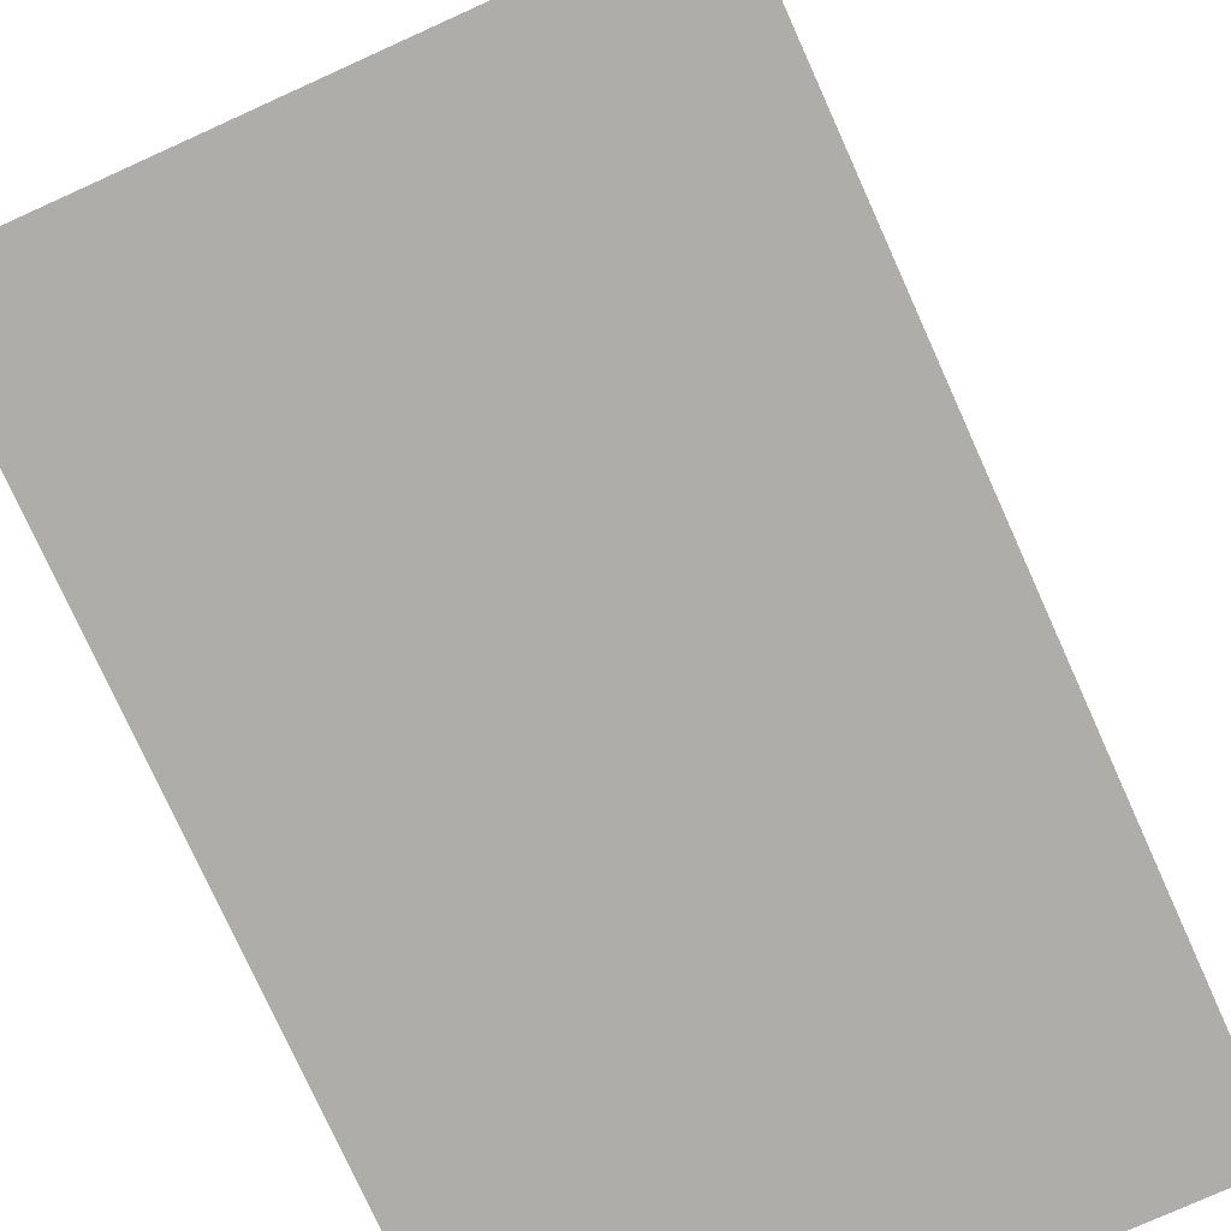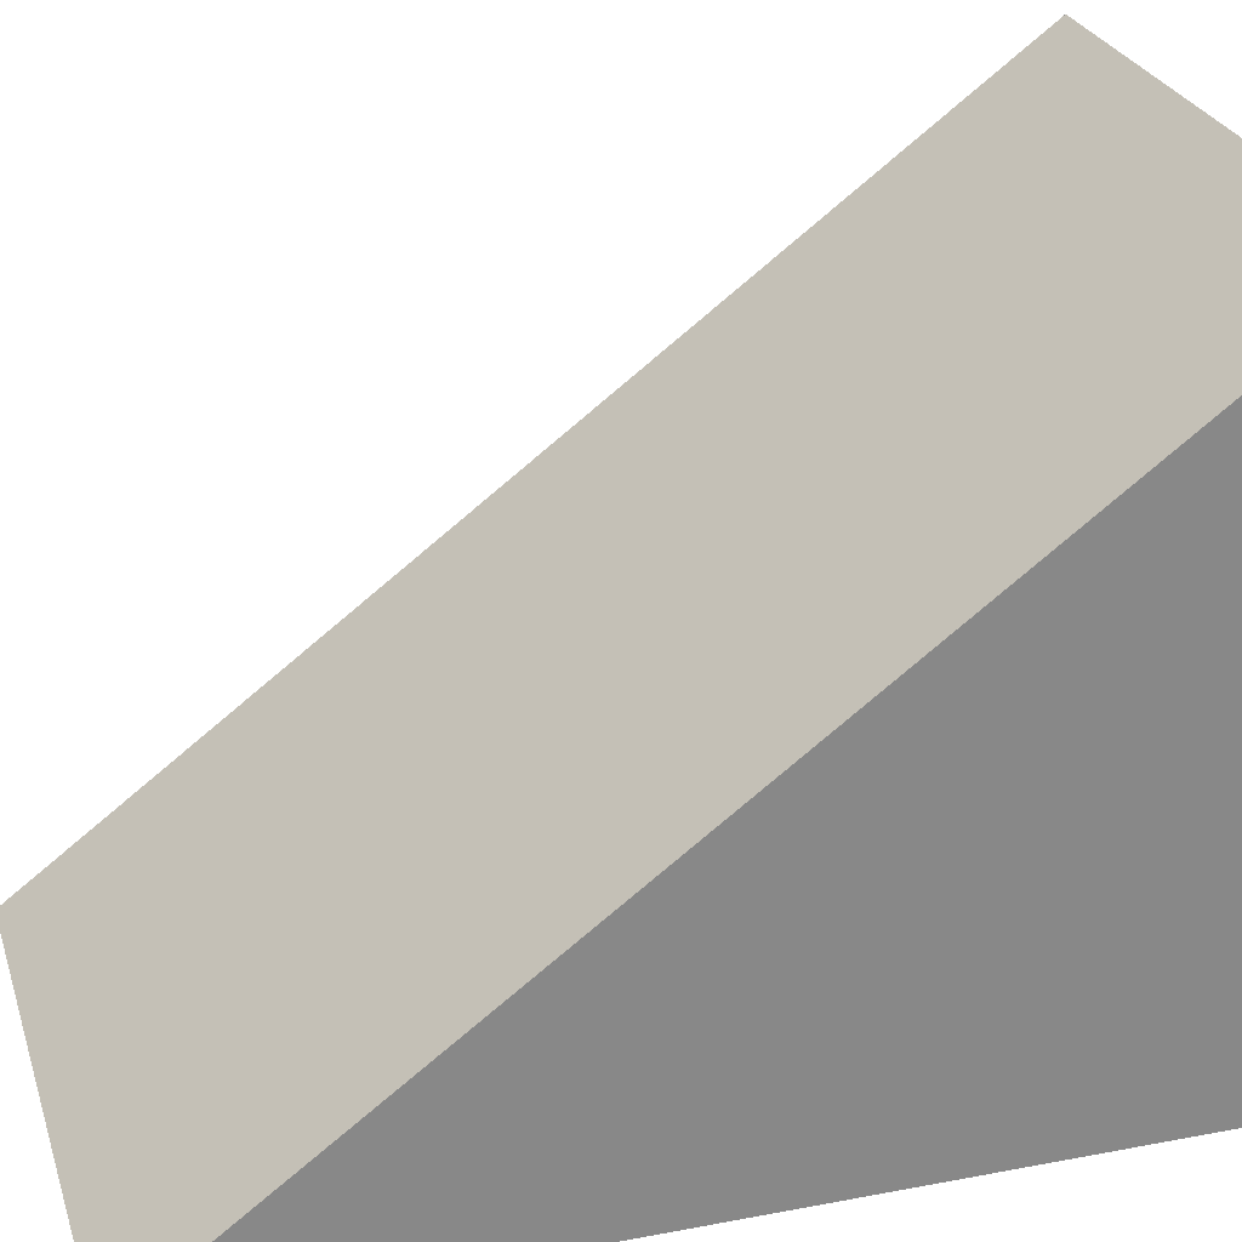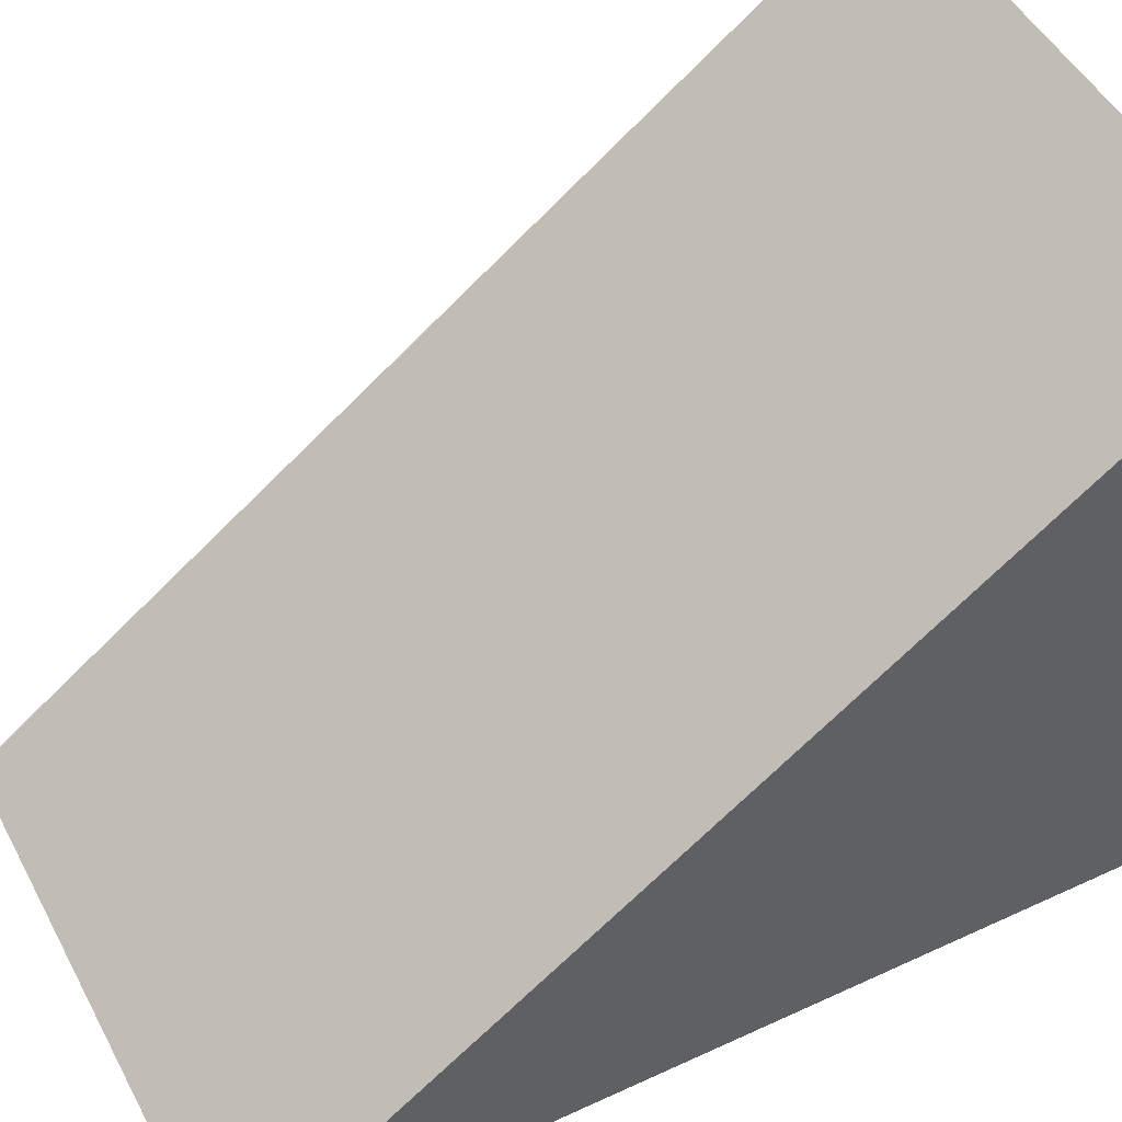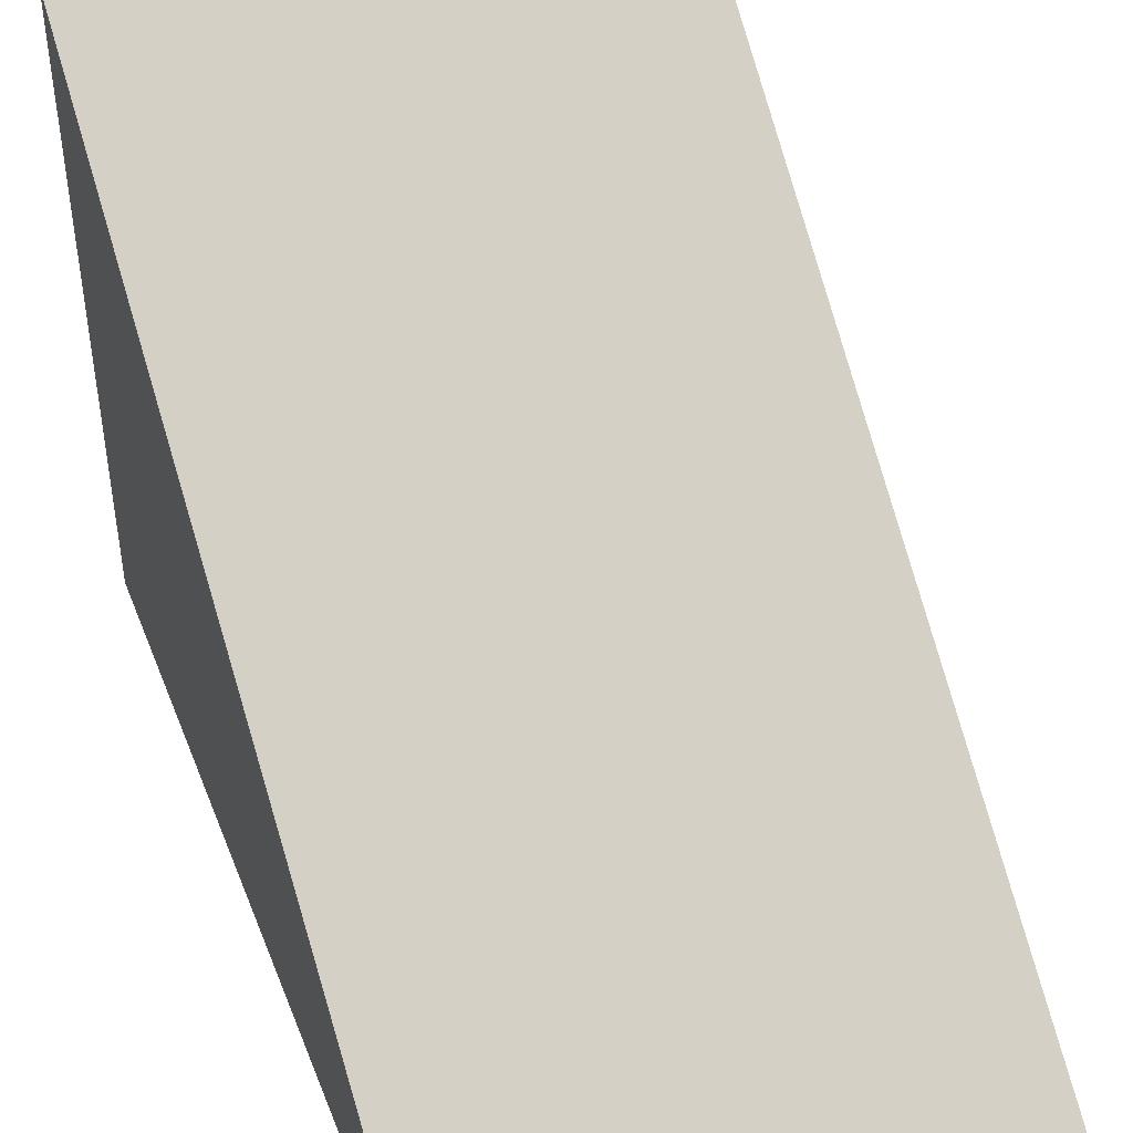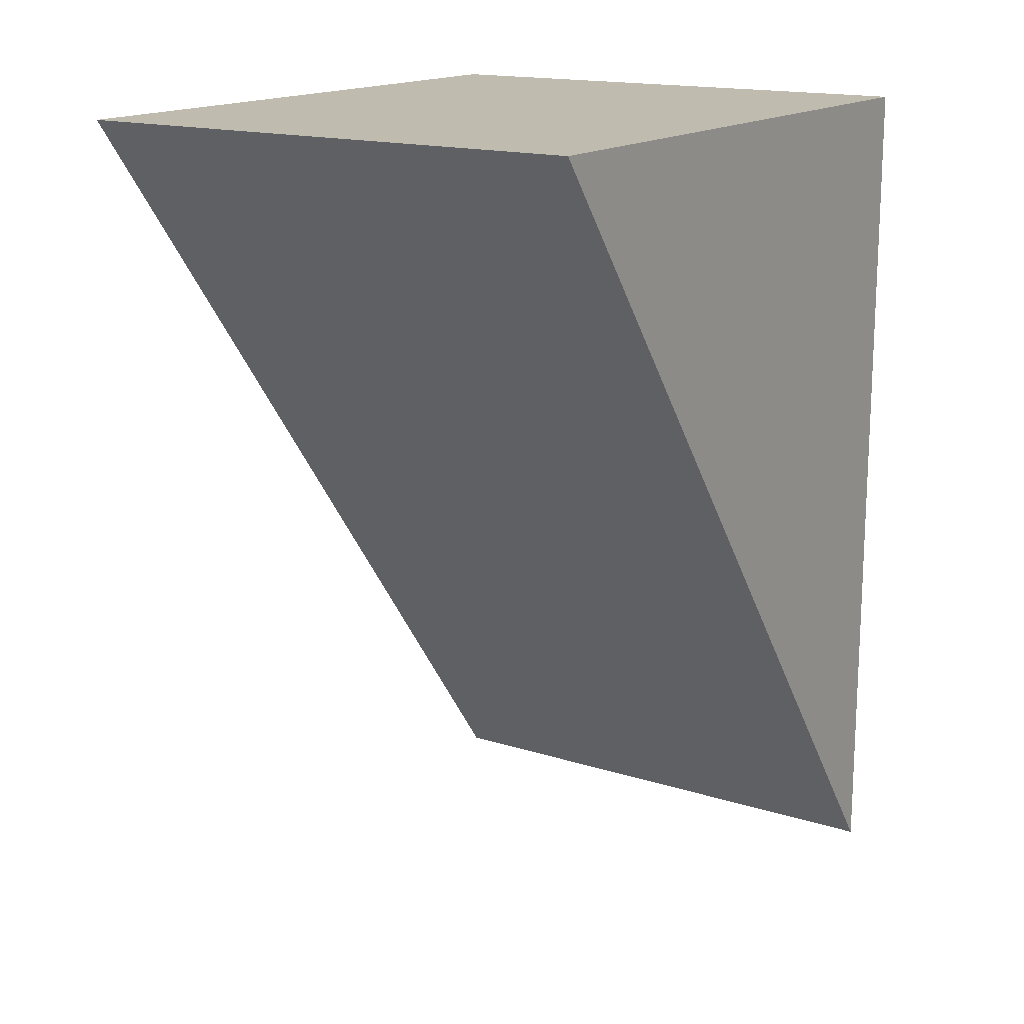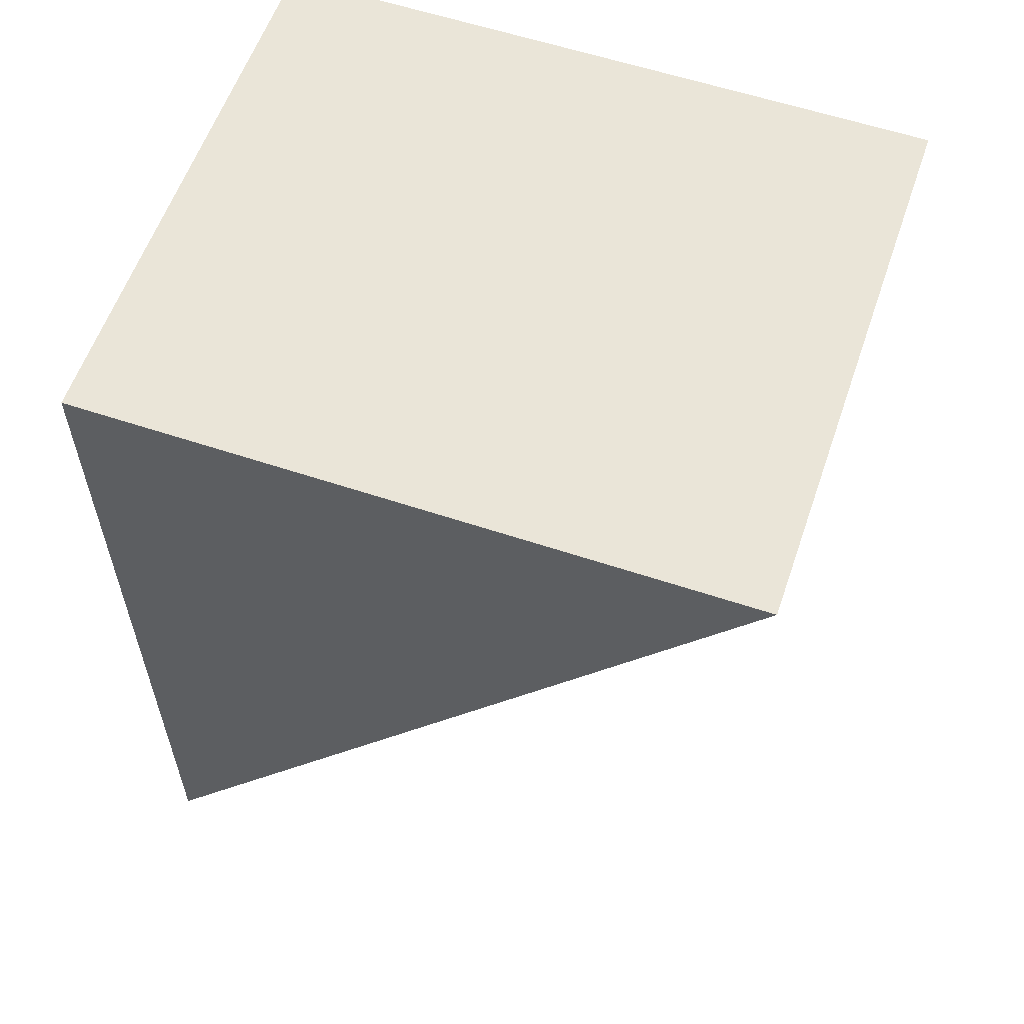
<metadata>
{"format":"obj","ext":"obj","renderer":"f3d","projection":"perspective","resolution":1024,"background":"white","views":[{"elev":-77.3,"azim":-155.7,"up":"+Y"},{"elev":27.0,"azim":-106.4,"up":"+Y"},{"elev":48.9,"azim":-117.2,"up":"+Y"},{"elev":44.5,"azim":159.3,"up":"+Y"},{"elev":16.1,"azim":-146.6,"up":"+Z"},{"elev":58.8,"azim":109.0,"up":"+Z"}]}
</metadata>
<code>
v 0 0 0
v 0 6 8
v 5 6 8
v 5 0 0
v 0 0 8
v 0 0 0
v 5 0 0
v 5 0 8
v 0 6 8
v 0 0 8
v 5 0 8
v 5 6 8
v 5 6 8
v 5 0 8
v 5 0 0
v 0 0 8
v 0 6 8
v 0 0 0
g f9664b22-e34d-11ea-a7b6-54bf646e7e1f
f 1 2 4
f 4 2 3
g f9667226-e34d-11ea-ab32-54bf646e7e1f
f 5 6 8
f 8 6 7
g f9667227-e34d-11ea-b494-54bf646e7e1f
f 9 10 12
f 12 10 11
g f9669930-e34d-11ea-accb-54bf646e7e1f
f 13 14 15
g f966c04a-e34d-11ea-8749-54bf646e7e1f
f 16 17 18

</code>
